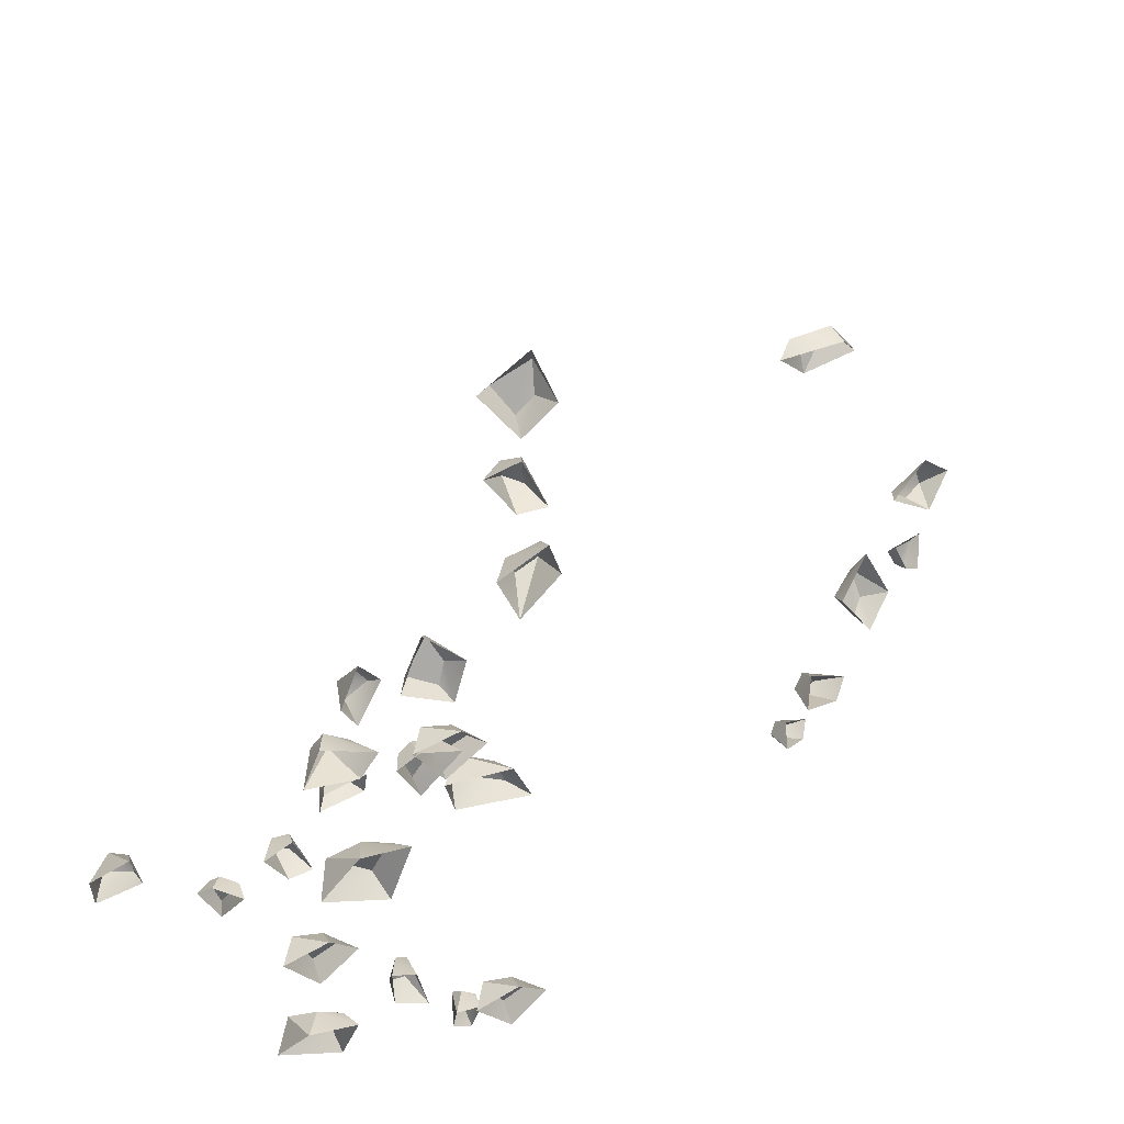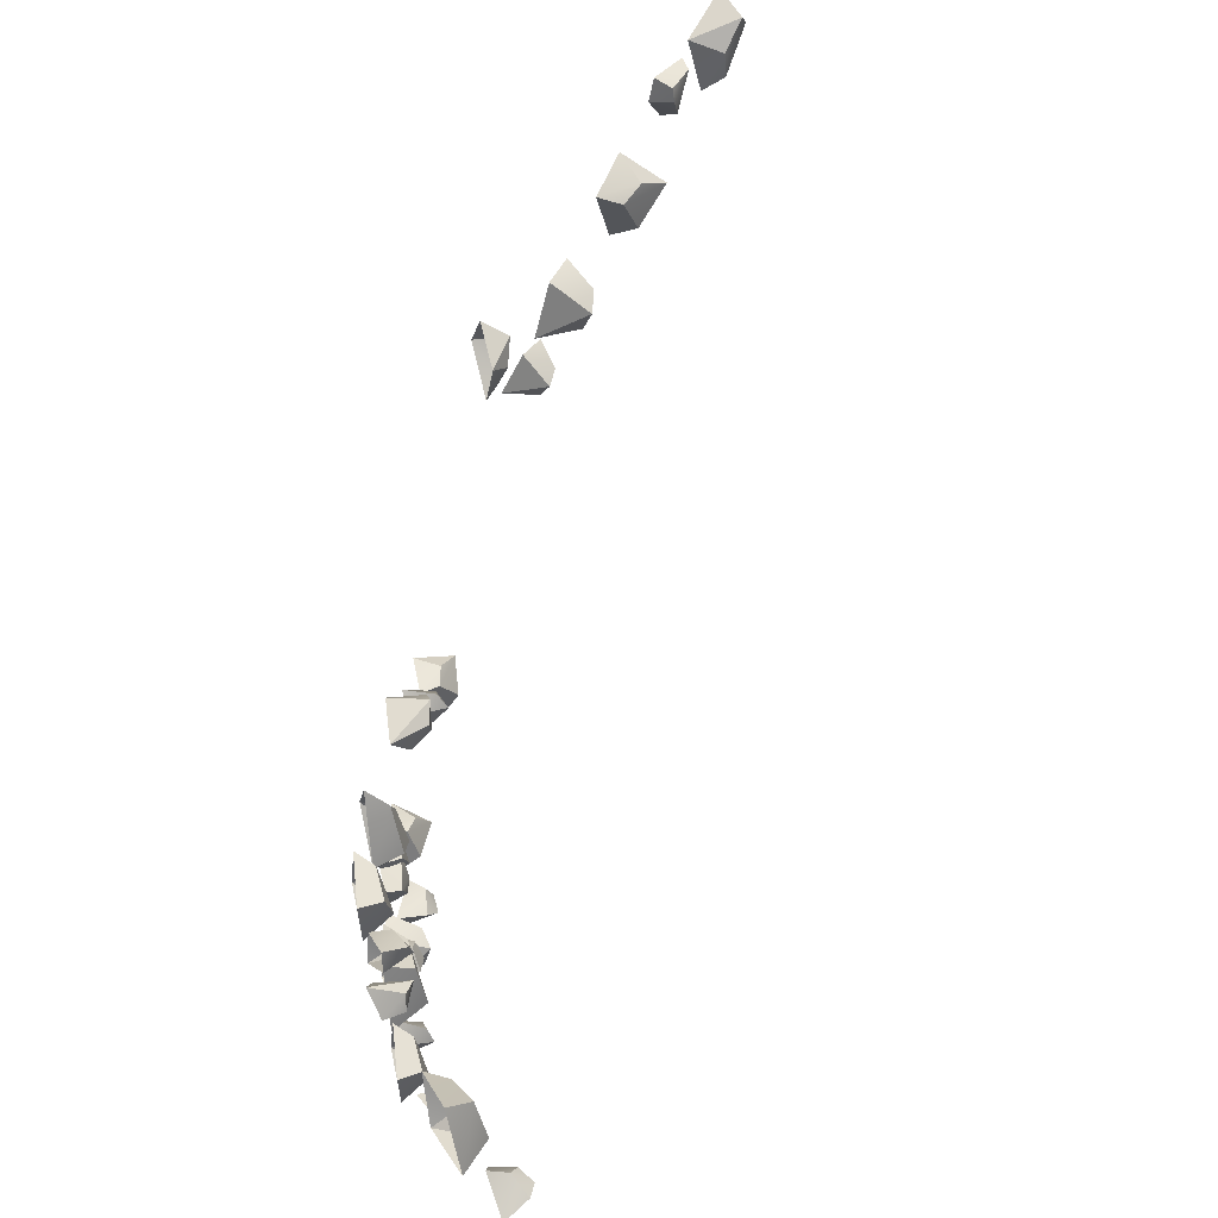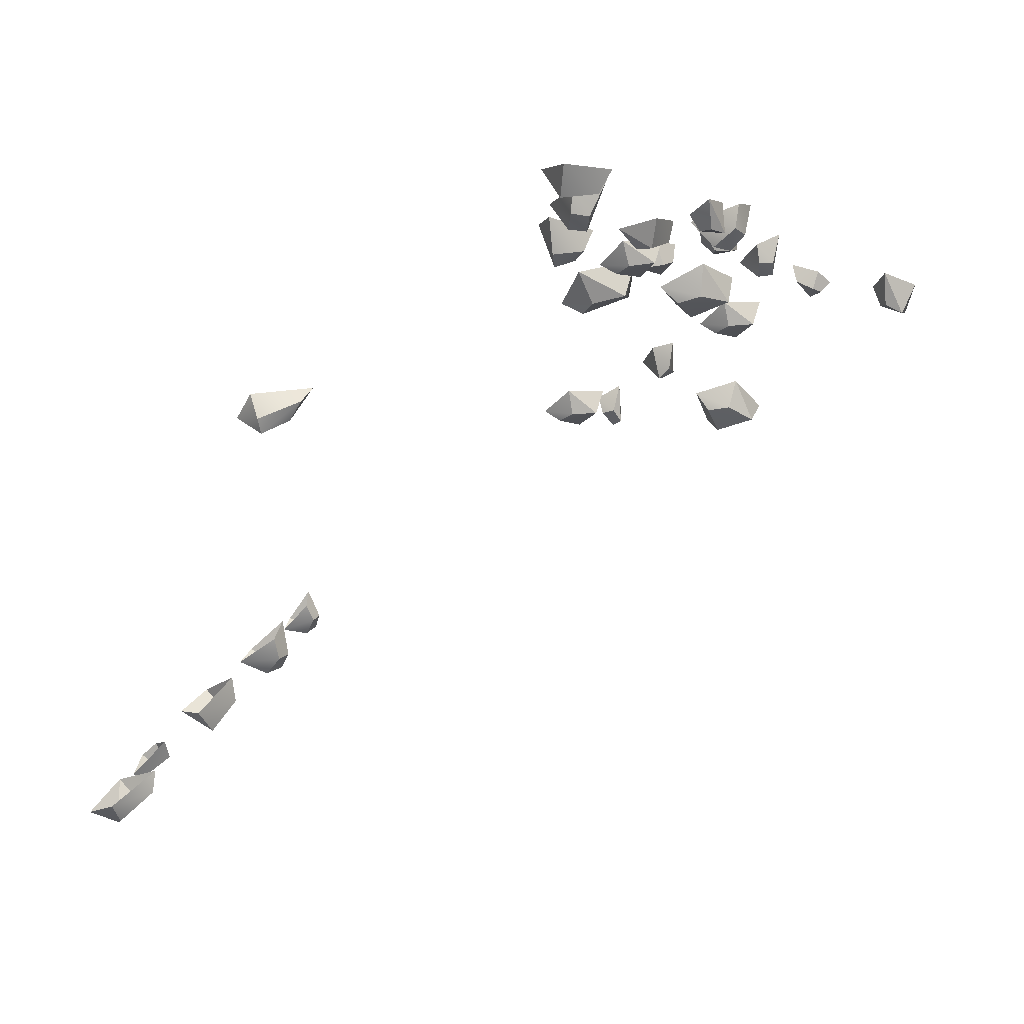
<metadata>
{"format":"obj","ext":"obj","renderer":"f3d","projection":"perspective","resolution":1024,"background":"white","views":[{"elev":39.8,"azim":20.1,"up":"+Z"},{"elev":-79.8,"azim":139.5,"up":"+Z"},{"elev":73.0,"azim":-153.7,"up":"+Z"}]}
</metadata>
<code>
g NewMesh_tris_250
v -2.447 -3.03 22.15
v -3.73 -3.863 22.31
v -3.602 -4.109 20.02
v -4.158 -4.505 21.85
v -2.9 -4.629 19.36
v -0.9409 -3.501 22.23
v -3.602 -4.109 20.02
v -2.447 -3.03 22.15
v -3.73 -3.863 22.31
v -2.447 -3.03 22.15
v -2.683 -4.947 22.79
v -2.447 -3.03 22.15
v -0.9409 -3.501 22.23
v -4.158 -4.505 21.85
v -2.683 -4.947 22.79
v -3.742 -5.681 21.83
v -3.73 -3.863 22.31
v -3.602 -4.109 20.02
v -3.742 -5.681 21.83
v -2.9 -4.629 19.36
v -4.158 -4.505 21.85
v -3.742 -5.681 21.83
v -11.33 -9.782 14.77
v -12.52 -9.757 14.85
v -12.48 -9.881 13.07
v -13.06 -9.96 14.47
v -12.24 -10.49 12.53
v -10.58 -10.75 14.81
v -12.48 -9.881 13.07
v -11.33 -9.782 14.77
v -12.52 -9.757 14.85
v -11.33 -9.782 14.77
v -12.34 -10.92 15.17
v -11.33 -9.782 14.77
v -10.58 -10.75 14.81
v -13.06 -9.96 14.47
v -12.34 -10.92 15.17
v -13.31 -10.89 14.39
v -12.52 -9.757 14.85
v -12.48 -9.881 13.07
v -13.31 -10.89 14.39
v -12.24 -10.49 12.53
v -13.06 -9.96 14.47
v -13.31 -10.89 14.39
v 12.26 36.52 8.329
v 12.72 36.8 7.21
v 13.2 38.42 7.998
v 13.23 37.25 6.938
v 13.79 38.64 8.63
v 12.82 35.93 9.309
v 13.2 38.42 7.998
v 12.26 36.52 8.329
v 12.72 36.8 7.21
v 12.26 36.52 8.329
v 13.66 36.04 7.624
v 12.26 36.52 8.329
v 12.82 35.93 9.309
v 13.23 37.25 6.938
v 13.66 36.04 7.624
v 14.21 37.07 7.044
v 12.72 36.8 7.21
v 13.2 38.42 7.998
v 14.21 37.07 7.044
v 13.79 38.64 8.63
v 13.23 37.25 6.938
v 14.21 37.07 7.044
v -0.0806 0.7387 0.5885
v -1.557 -0.1183 0.5079
v 0.6516 1.305 -0.2892
v -0.6058 0.5712 -1.5
v 0.8179 -0.472 1.384
v -0.0806 0.7387 0.5885
v 1.904 1.153 -0.2058
v 0.6516 1.305 -0.2892
v -0.0806 0.7387 0.5885
v 0.8179 -0.472 1.384
v -1.557 -0.1183 0.5079
v -0.6058 0.5712 -1.5
v -1.235 -1.972 0.09911
v 0.2605 -0.2798 -2.352
v -1.557 -0.1183 0.5079
v 0.6516 1.305 -0.2892
v 0.2605 -0.2798 -2.352
v 1.904 1.153 -0.2058
v -0.6058 0.5712 -1.5
v -1.557 -0.1183 0.5079
v 0.8179 -0.472 1.384
v -1.235 -1.972 0.09911
v -6.118 -5.606 15.68
v -7.834 -6.471 14.66
v -4.884 -4.666 15.19
v -5.865 -4.985 13.01
v -5.337 -7.461 16.5
v -6.118 -5.606 15.68
v -3.409 -5.006 15.75
v -4.884 -4.666 15.19
v -6.118 -5.606 15.68
v -5.337 -7.461 16.5
v -7.834 -6.471 14.66
v -5.865 -4.985 13.01
v -7.221 -8.606 13.62
v -4.439 -5.792 12.07
v -7.834 -6.471 14.66
v -4.884 -4.666 15.19
v -4.439 -5.792 12.07
v -3.409 -5.006 15.75
v -5.865 -4.985 13.01
v -7.834 -6.471 14.66
v -5.337 -7.461 16.5
v -7.221 -8.606 13.62
v -8.077 -7.012 9.288
v -9.541 -7.871 9.324
v -7.399 -6.489 8.354
v -8.706 -7.276 7.252
v -7.138 -8.174 10.08
v -8.077 -7.012 9.288
v -6.152 -6.631 8.378
v -7.399 -6.489 8.354
v -8.077 -7.012 9.288
v -7.138 -8.174 10.08
v -9.541 -7.871 9.324
v -8.706 -7.276 7.252
v -9.234 -9.728 8.986
v -7.886 -8.157 6.402
v -9.541 -7.871 9.324
v -7.399 -6.489 8.354
v -7.886 -8.157 6.402
v -6.152 -6.631 8.378
v -8.706 -7.276 7.252
v -9.541 -7.871 9.324
v -7.138 -8.174 10.08
v -9.234 -9.728 8.986
v -9.92 -4.984 -0.1437
v -11.73 -5.198 -1.055
v -8.639 -4.263 -0.5258
v -9.745 -3.855 -2.449
v -9.535 -6.962 0.1044
v -9.92 -4.984 -0.1437
v -7.33 -4.962 -0.2726
v -8.639 -4.263 -0.5258
v -9.92 -4.984 -0.1437
v -9.535 -6.962 0.1044
v -11.73 -5.198 -1.055
v -9.745 -3.855 -2.449
v -11.68 -6.956 -2.525
v -8.679 -4.607 -3.64
v -11.73 -5.198 -1.055
v -8.639 -4.263 -0.5258
v -8.679 -4.607 -3.64
v -7.33 -4.962 -0.2726
v -9.745 -3.855 -2.449
v -11.73 -5.198 -1.055
v -9.535 -6.962 0.1044
v -11.68 -6.956 -2.525
v -1.89 -2.567 22.95
v -3.302 -3.432 23.1
v -1.278 -2.102 21.98
v -2.586 -2.966 21.01
v -0.9111 -3.634 23.76
v -1.89 -2.567 22.95
v -0.0535 -2.215 21.95
v -1.278 -2.102 21.98
v -1.89 -2.567 22.95
v -0.9111 -3.634 23.76
v -3.302 -3.432 23.1
v -2.586 -2.966 21.01
v -2.974 -5.262 22.88
v -1.801 -3.866 20.2
v -3.302 -3.432 23.1
v -1.278 -2.102 21.98
v -1.801 -3.866 20.2
v -0.0535 -2.215 21.95
v -2.586 -2.966 21.01
v -3.302 -3.432 23.1
v -0.9111 -3.634 23.76
v -2.974 -5.262 22.88
v -2.363 -2.195 26.93
v -3.389 -2.116 28.31
v -2.419 -2.847 25.83
v -3.957 -3.637 26.63
v -0.9273 -2.609 27.77
v -2.363 -2.195 26.93
v -1.349 -3.372 25.39
v -2.419 -2.847 25.83
v -2.363 -2.195 26.93
v -0.9273 -2.609 27.77
v -3.389 -2.116 28.31
v -3.957 -3.637 26.63
v -2.969 -3.541 29.55
v -3.583 -5.079 26.64
v -3.389 -2.116 28.31
v -2.419 -2.847 25.83
v -3.583 -5.079 26.64
v -1.349 -3.372 25.39
v -3.957 -3.637 26.63
v -3.389 -2.116 28.31
v -0.9273 -2.609 27.77
v -2.969 -3.541 29.55
v 0.8787 2.617 41.3
v 0.4995 3.361 42.9
v 0.1915 1.802 40.47
v -1.155 1.803 41.96
v 2.42 1.817 41.79
v 0.8787 2.617 41.3
v 0.8518 0.7939 39.89
v 0.1915 1.802 40.47
v 0.8787 2.617 41.3
v 2.42 1.817 41.79
v 0.4995 3.361 42.9
v -1.155 1.803 41.96
v 0.9546 2.068 44.41
v -1.238 0.2752 42.31
v 0.4995 3.361 42.9
v 0.1915 1.802 40.47
v -1.238 0.2752 42.31
v 0.8518 0.7939 39.89
v -1.155 1.803 41.96
v 0.4995 3.361 42.9
v 2.42 1.817 41.79
v 0.9546 2.068 44.41
v 11.47 32.97 7.089
v 10.52 33.76 8.515
v 11.47 31.68 6.532
v 10.18 31.25 8.111
v 13.19 33.4 7.691
v 11.47 32.97 7.089
v 12.7 31.13 6.183
v 11.47 31.68 6.532
v 11.47 32.97 7.089
v 13.19 33.4 7.691
v 10.52 33.76 8.515
v 10.18 31.25 8.111
v 11.53 33.4 10.35
v 11 30.07 8.891
v 10.52 33.76 8.515
v 11.47 31.68 6.532
v 11 30.07 8.891
v 12.7 31.13 6.183
v 10.18 31.25 8.111
v 10.52 33.76 8.515
v 13.19 33.4 7.691
v 11.53 33.4 10.35
v -7.694 -7.462 23.76
v -7.078 -9.787 23.11
v -7.277 -6.378 22.97
v -7.062 -7.166 24.72
v -4.231 -6.654 23.88
v -6.59 -8.634 25.02
v -6.238 -5.925 23.48
v -7.062 -7.166 24.72
v -7.694 -7.462 23.76
v -7.277 -6.378 22.97
v -7.062 -7.166 24.72
v -6.238 -5.925 23.48
v -7.078 -9.787 23.11
v -7.694 -7.462 23.76
v -6.59 -8.634 25.02
v -7.062 -7.166 24.72
v -6.238 -5.925 23.48
v -4.96 -7.51 22.53
v -4.231 -6.654 23.88
v -7.277 -6.378 22.97
v -4.96 -7.51 22.53
v -7.277 -6.378 22.97
v -7.078 -9.787 23.11
v -4.96 -7.51 22.53
v -9.603 -8.967 18
v -9.154 -10.87 18.24
v -9.842 -8.575 16.99
v -8.821 -8.464 18.12
v -7.449 -8.738 16.21
v -8.173 -9.401 18.61
v -9.017 -8.18 16.63
v -8.821 -8.464 18.12
v -9.603 -8.967 18
v -9.842 -8.575 16.99
v -8.821 -8.464 18.12
v -9.017 -8.18 16.63
v -9.154 -10.87 18.24
v -9.603 -8.967 18
v -8.173 -9.401 18.61
v -8.821 -8.464 18.12
v -9.017 -8.18 16.63
v -8.384 -9.762 16.13
v -7.449 -8.738 16.21
v -9.842 -8.575 16.99
v -8.384 -9.762 16.13
v -9.842 -8.575 16.99
v -9.154 -10.87 18.24
v -8.384 -9.762 16.13
v -2.573 -0.9583 0.2206
v -2.148 -2.766 0.4348
v -3.311 -0.6695 -0.4767
v -1.893 -0.5597 -0.1919
v -1.914 -1.163 -2.358
v -1.146 -1.458 -0.03588
v -2.869 -0.4264 -1.262
v -1.893 -0.5597 -0.1919
v -2.573 -0.9583 0.2206
v -3.311 -0.6695 -0.4767
v -1.893 -0.5597 -0.1919
v -2.869 -0.4264 -1.262
v -2.148 -2.766 0.4348
v -2.573 -0.9583 0.2206
v -1.146 -1.458 -0.03588
v -1.893 -0.5597 -0.1919
v -2.869 -0.4264 -1.262
v -2.703 -2.03 -1.753
v -1.914 -1.163 -2.358
v -3.311 -0.6695 -0.4767
v -2.703 -2.03 -1.753
v -3.311 -0.6695 -0.4767
v -2.148 -2.766 0.4348
v -2.703 -2.03 -1.753
v 8.831 22.63 3.369
v 10.24 21.5 3.56
v 8.797 23.28 2.571
v 8.893 23.24 3.978
v 10.49 24.62 3.422
v 9.691 22.69 4.586
v 9.119 24.08 2.857
v 8.893 23.24 3.978
v 8.831 22.63 3.369
v 8.797 23.28 2.571
v 8.893 23.24 3.978
v 9.119 24.08 2.857
v 10.24 21.5 3.56
v 8.831 22.63 3.369
v 9.691 22.69 4.586
v 8.893 23.24 3.978
v 9.119 24.08 2.857
v 10.67 23.59 2.686
v 10.49 24.62 3.422
v 8.797 23.28 2.571
v 10.67 23.59 2.686
v 8.797 23.28 2.571
v 10.24 21.5 3.56
v 10.67 23.59 2.686
v -0.3664 -0.6508 19.12
v 1.24 -1.859 20.17
v -2.152 -1.74 20.01
v 0.1215 -0.3179 17.53
v -1.411 -3.632 17.88
v 1.749 -0.4956 17.15
v -2.25 -2.186 18.93
v -0.3664 -0.6508 19.12
v -2.152 -1.74 20.01
v 0.1215 -0.3179 17.53
v -2.25 -2.186 18.93
v 1.24 -1.859 20.17
v -0.3664 -0.6508 19.12
v 1.749 -0.4956 17.15
v 0.1215 -0.3179 17.53
v -1.411 -3.632 17.88
v -2.25 -2.186 18.93
v -1.693 -4.255 20.13
v -2.152 -1.74 20.01
v -2.152 -1.74 20.01
v 1.24 -1.859 20.17
v -1.693 -4.255 20.13
v 12.35 40.14 10.07
v 14.1 39.47 10.04
v 12.81 41.96 10.06
v 11.56 39.35 10.92
v 13.14 41.46 12.42
v 12.04 38.09 11.26
v 12.52 41.93 10.98
v 12.35 40.14 10.07
v 12.81 41.96 10.06
v 11.56 39.35 10.92
v 12.52 41.93 10.98
v 14.1 39.47 10.04
v 12.35 40.14 10.07
v 12.04 38.09 11.26
v 11.56 39.35 10.92
v 13.14 41.46 12.42
v 12.52 41.93 10.98
v 14.49 42.31 11.3
v 12.81 41.96 10.06
v 12.81 41.96 10.06
v 14.1 39.47 10.04
v 14.49 42.31 11.3
v 9.626 19.56 35.42
v 10.21 19.02 33.8
v 10.69 21.02 35.57
v 9.422 18.47 36.21
v 12.22 19.34 36.18
v 9.324 17.27 35.62
v 11.15 20.49 36.2
v 9.626 19.56 35.42
v 10.69 21.02 35.57
v 9.422 18.47 36.21
v 11.15 20.49 36.2
v 10.21 19.02 33.8
v 9.626 19.56 35.42
v 9.324 17.27 35.62
v 9.422 18.47 36.21
v 12.22 19.34 36.18
v 11.15 20.49 36.2
v 12.56 20.61 34.85
v 10.69 21.02 35.57
v 10.69 21.02 35.57
v 10.21 19.02 33.8
v 12.56 20.61 34.85
v -4.907 -3.573 3.358
v -3.128 -4.367 2.584
v -4.929 -3.134 4.457
v -5.536 -4.328 3.532
v -4.757 -5.564 5.588
v -4.832 -5.214 2.848
v -5.291 -3.89 5.084
v -4.907 -3.573 3.358
v -4.929 -3.134 4.457
v -5.536 -4.328 3.532
v -5.291 -3.89 5.084
v -3.128 -4.367 2.584
v -4.907 -3.573 3.358
v -4.832 -5.214 2.848
v -5.536 -4.328 3.532
v -5.291 -3.89 5.084
v -3.602 -4.735 5.178
v -4.757 -5.564 5.588
v -4.929 -3.134 4.457
v -4.929 -3.134 4.457
v -3.128 -4.367 2.584
v -3.602 -4.735 5.178
v -6.223 -6.364 21.98
v -4.698 -7.265 22.72
v -7.216 -6.771 22.13
v -6.209 -6.475 21.07
v -6.828 -8.644 20.59
v -5.071 -6.883 21.04
v -7.432 -7.284 21.35
v -6.223 -6.364 21.98
v -7.216 -6.771 22.13
v -6.209 -6.475 21.07
v -7.432 -7.284 21.35
v -4.698 -7.265 22.72
v -6.223 -6.364 21.98
v -5.071 -6.883 21.04
v -6.209 -6.475 21.07
v -7.432 -7.284 21.35
v -6.53 -8.652 21.91
v -6.828 -8.644 20.59
v -7.216 -6.771 22.13
v -7.216 -6.771 22.13
v -4.698 -7.265 22.72
v -6.53 -8.652 21.91
v -0.5812 1.506 37.68
v -0.5532 -0.7846 38.15
v -0.6507 1.921 36.43
v 0.4343 1.915 37.88
v 2.165 1.09 35.82
v 0.9015 0.7206 38.61
v 0.4401 2.149 36.08
v -0.5812 1.506 37.68
v -0.6507 1.921 36.43
v 0.4343 1.915 37.88
v 0.4401 2.149 36.08
v -0.5532 -0.7846 38.15
v -0.5812 1.506 37.68
v 0.9015 0.7206 38.61
v 0.4343 1.915 37.88
v 0.4401 2.149 36.08
v 0.84 0.115 35.69
v 2.165 1.09 35.82
v -0.6507 1.921 36.43
v -0.6507 1.921 36.43
v -0.5532 -0.7846 38.15
v 0.84 0.115 35.69
v -6.078 -5.144 27.71
v -5.266 -6.289 29.16
v -6.862 -5.584 27.01
v -5.41 -4.995 27.04
v -5.132 -7.042 25.76
v -4.445 -5.417 27.75
v -6.383 -5.876 26.18
v -6.078 -5.144 27.71
v -6.862 -5.584 27.01
v -5.41 -4.995 27.04
v -6.383 -5.876 26.18
v -5.266 -6.289 29.16
v -6.078 -5.144 27.71
v -4.445 -5.417 27.75
v -5.41 -4.995 27.04
v -6.383 -5.876 26.18
v -5.831 -7.433 26.94
v -5.132 -7.042 25.76
v -6.862 -5.584 27.01
v -6.862 -5.584 27.01
v -5.266 -6.289 29.16
v -5.831 -7.433 26.94
v 0.1091 1.601 30.57
v 1.166 -0.462 29.39
v 0.9673 2.702 31.03
v -0.2704 1.249 31.7
v 2.241 0.9019 33.53
v -0.1237 -0.3565 31.39
v 1.209 2.497 32.29
v 0.1091 1.601 30.57
v 0.9673 2.702 31.03
v -0.2704 1.249 31.7
v 1.209 2.497 32.29
v 1.166 -0.462 29.39
v 0.1091 1.601 30.57
v -0.1237 -0.3565 31.39
v -0.2704 1.249 31.7
v 1.209 2.497 32.29
v 2.905 0.9444 31.82
v 2.241 0.9019 33.53
v 0.9673 2.702 31.03
v 0.9673 2.702 31.03
v 1.166 -0.462 29.39
v 2.905 0.9444 31.82
v 9.265 26.19 4.274
v 10.68 24.35 4.49
v 9.437 27.04 3.279
v 9.509 26.91 5.085
v 11.94 28.18 4.462
v 10.32 25.96 5.853
v 10.07 27.93 3.688
v 9.265 26.19 4.274
v 9.437 27.04 3.279
v 9.509 26.91 5.085
v 10.07 27.93 3.688
v 10.68 24.35 4.49
v 9.265 26.19 4.274
v 10.32 25.96 5.853
v 9.509 26.91 5.085
v 10.07 27.93 3.688
v 11.87 26.86 3.471
v 11.94 28.18 4.462
v 9.437 27.04 3.279
v 9.437 27.04 3.279
v 10.68 24.35 4.49
v 11.87 26.86 3.471
v -17.37 -10.57 15.53
v -16.45 -12.06 16.83
v -18.58 -10.6 15.31
v -17.08 -10.76 14.56
v -18.38 -12.87 13.7
v -16.08 -11.64 14.91
v -18.72 -11.13 14.37
v -17.37 -10.57 15.53
v -18.58 -10.6 15.31
v -17.08 -10.76 14.56
v -18.72 -11.13 14.37
v -16.45 -12.06 16.83
v -17.37 -10.57 15.53
v -16.08 -11.64 14.91
v -17.08 -10.76 14.56
v -18.72 -11.13 14.37
v -18.55 -12.89 15.23
v -18.38 -12.87 13.7
v -18.58 -10.6 15.31
v -18.58 -10.6 15.31
v -16.45 -12.06 16.83
v -18.55 -12.89 15.23
f 9 11 10
f 11 13 12
f 18 20 19
f 21 18 22
f 31 33 32
f 33 35 34
f 40 42 41
f 43 40 44
f 53 55 54
f 55 57 56
f 62 64 63
f 65 62 66
f 75 77 76
f 86 88 87
f 97 99 98
f 108 110 109
f 119 121 120
f 130 132 131
f 141 143 142
f 152 154 153
f 163 165 164
f 174 176 175
f 185 187 186
f 196 198 197
f 207 209 208
f 218 220 219
f 229 231 230
f 240 242 241
f 243 245 244
f 246 248 247
f 249 250 247
f 259 261 260
f 262 259 263
f 264 266 265
f 267 269 268
f 270 272 271
f 273 274 271
f 283 285 284
f 286 283 287
f 288 290 289
f 291 293 292
f 294 296 295
f 297 298 295
f 307 309 308
f 310 307 311
f 312 314 313
f 315 317 316
f 318 320 319
f 321 322 319
f 331 333 332
f 334 331 335
f 336 338 337
f 339 341 340
f 358 360 359
f 361 363 362
f 380 382 381
f 383 385 384
f 402 404 403
f 405 407 406
f 424 426 425
f 427 429 428
f 446 448 447
f 449 451 450
f 468 470 469
f 471 473 472
f 490 492 491
f 493 495 494
f 512 514 513
f 515 517 516
f 534 536 535
f 537 539 538
f 556 558 557
f 3 4 2
f 3 2 1
f 7 8 6
f 7 6 5
f 14 16 15
f 14 15 17
f 25 26 24
f 25 24 23
f 29 30 28
f 29 28 27
f 36 38 37
f 36 37 39
f 47 48 46
f 47 46 45
f 51 52 50
f 51 50 49
f 58 60 59
f 58 59 61
f 69 70 68
f 69 68 67
f 73 74 72
f 73 72 71
f 78 80 79
f 78 79 81
f 82 84 83
f 82 83 85
f 91 92 90
f 91 90 89
f 95 96 94
f 95 94 93
f 100 102 101
f 100 101 103
f 104 106 105
f 104 105 107
f 113 114 112
f 113 112 111
f 117 118 116
f 117 116 115
f 122 124 123
f 122 123 125
f 126 128 127
f 126 127 129
f 135 136 134
f 135 134 133
f 139 140 138
f 139 138 137
f 144 146 145
f 144 145 147
f 148 150 149
f 148 149 151
f 157 158 156
f 157 156 155
f 161 162 160
f 161 160 159
f 166 168 167
f 166 167 169
f 170 172 171
f 170 171 173
f 179 180 178
f 179 178 177
f 183 184 182
f 183 182 181
f 188 190 189
f 188 189 191
f 192 194 193
f 192 193 195
f 201 202 200
f 201 200 199
f 205 206 204
f 205 204 203
f 210 212 211
f 210 211 213
f 214 216 215
f 214 215 217
f 223 224 222
f 223 222 221
f 227 228 226
f 227 226 225
f 232 234 233
f 232 233 235
f 236 238 237
f 236 237 239
f 253 254 252
f 253 252 251
f 257 258 256
f 257 256 255
f 277 278 276
f 277 276 275
f 281 282 280
f 281 280 279
f 301 302 300
f 301 300 299
f 305 306 304
f 305 304 303
f 325 326 324
f 325 324 323
f 329 330 328
f 329 328 327
f 342 344 343
f 342 343 345
f 348 349 347
f 348 347 346
f 352 353 351
f 352 351 350
f 356 357 355
f 356 355 354
f 364 366 365
f 364 365 367
f 370 371 369
f 370 369 368
f 374 375 373
f 374 373 372
f 378 379 377
f 378 377 376
f 386 388 387
f 386 387 389
f 392 393 391
f 392 391 390
f 396 397 395
f 396 395 394
f 400 401 399
f 400 399 398
f 408 410 409
f 408 409 411
f 414 415 413
f 414 413 412
f 418 419 417
f 418 417 416
f 420 422 421
f 420 421 423
f 430 432 431
f 430 431 433
f 436 437 435
f 436 435 434
f 440 441 439
f 440 439 438
f 442 444 443
f 442 443 445
f 452 454 453
f 452 453 455
f 458 459 457
f 458 457 456
f 462 463 461
f 462 461 460
f 464 466 465
f 464 465 467
f 474 476 475
f 474 475 477
f 480 481 479
f 480 479 478
f 484 485 483
f 484 483 482
f 486 488 487
f 486 487 489
f 496 498 497
f 496 497 499
f 502 503 501
f 502 501 500
f 506 507 505
f 506 505 504
f 508 510 509
f 508 509 511
f 518 520 519
f 518 519 521
f 524 525 523
f 524 523 522
f 528 529 527
f 528 527 526
f 530 532 531
f 530 531 533
f 540 542 541
f 540 541 543
f 546 547 545
f 546 545 544
f 550 551 549
f 550 549 548
f 552 554 553
f 552 553 555

</code>
